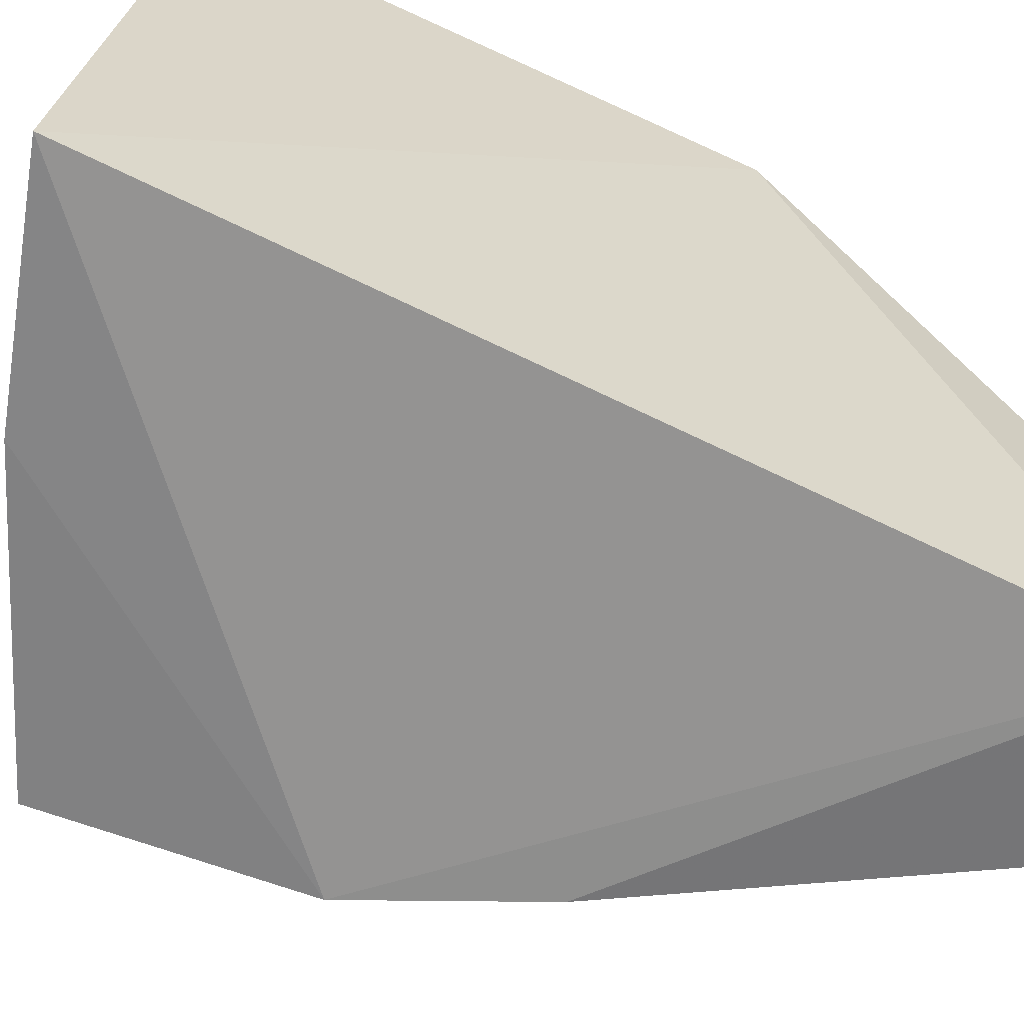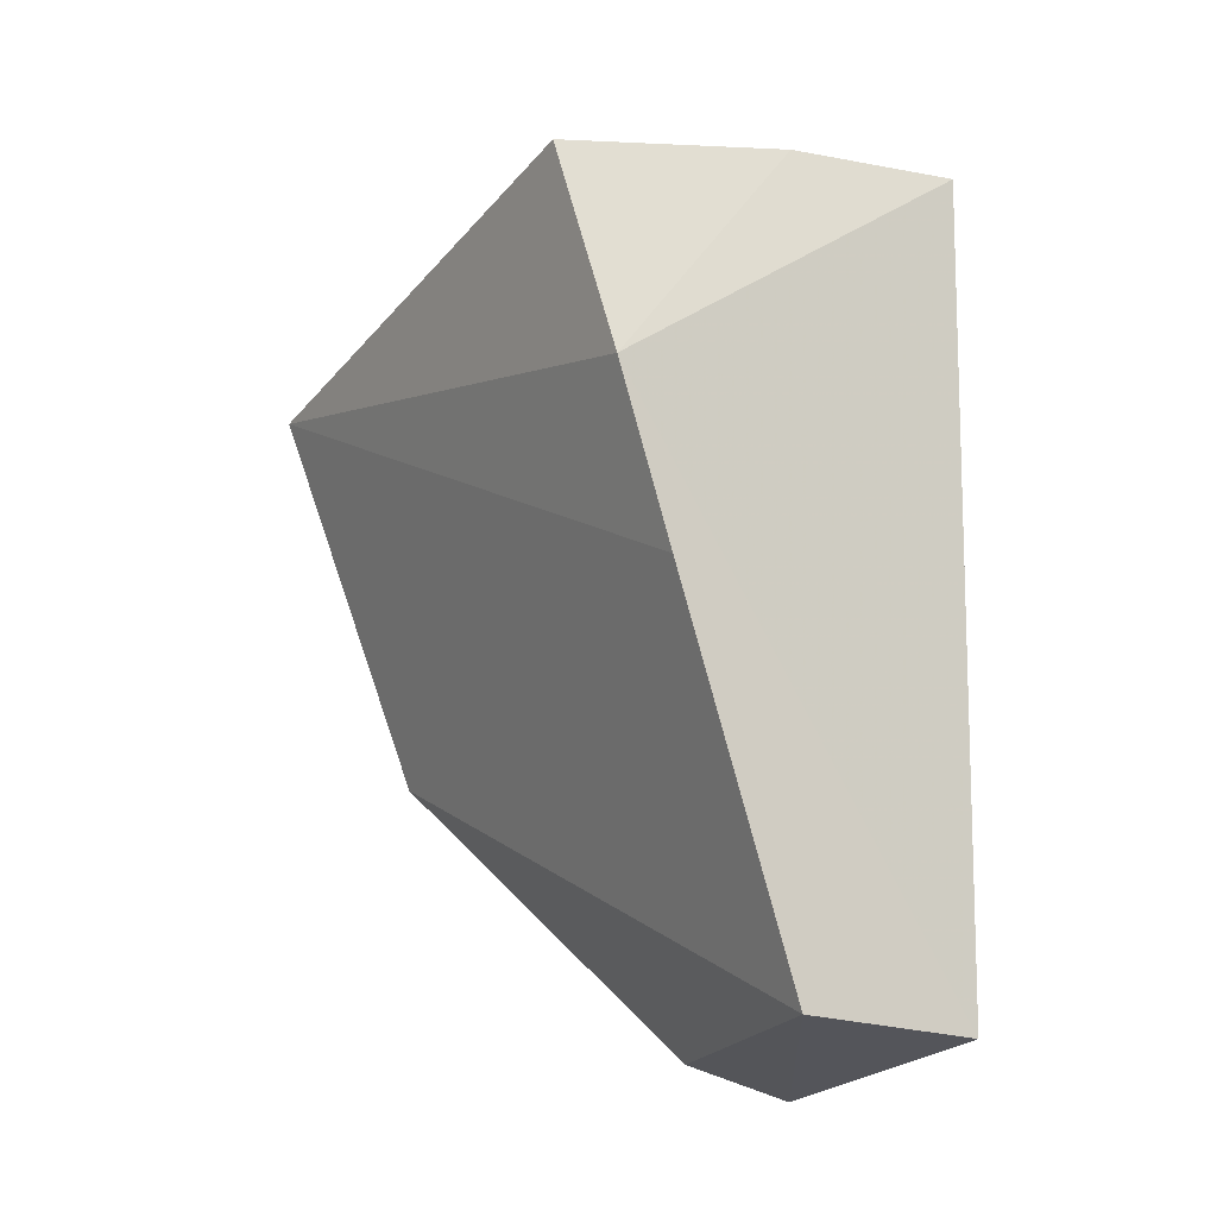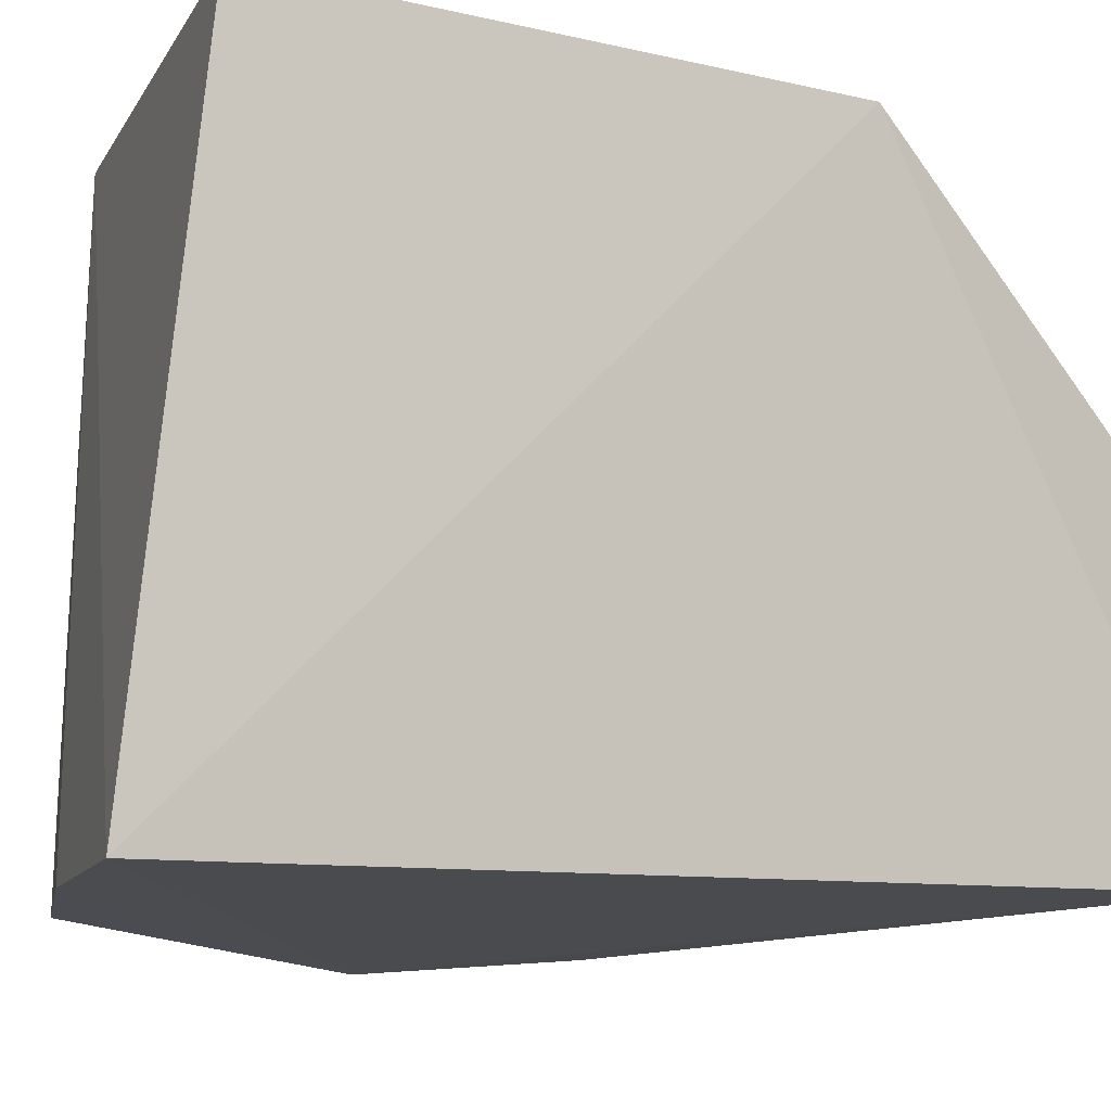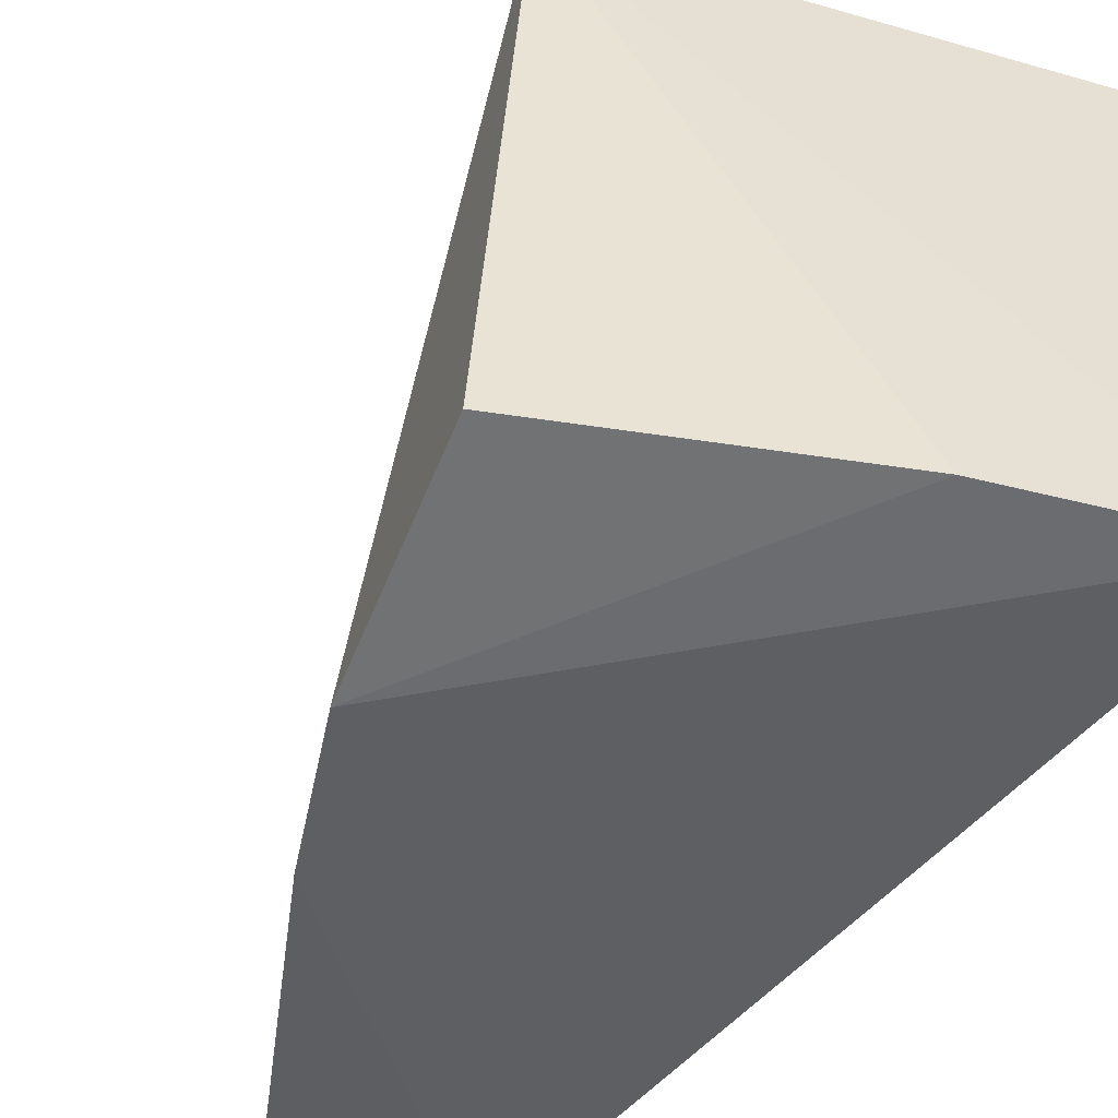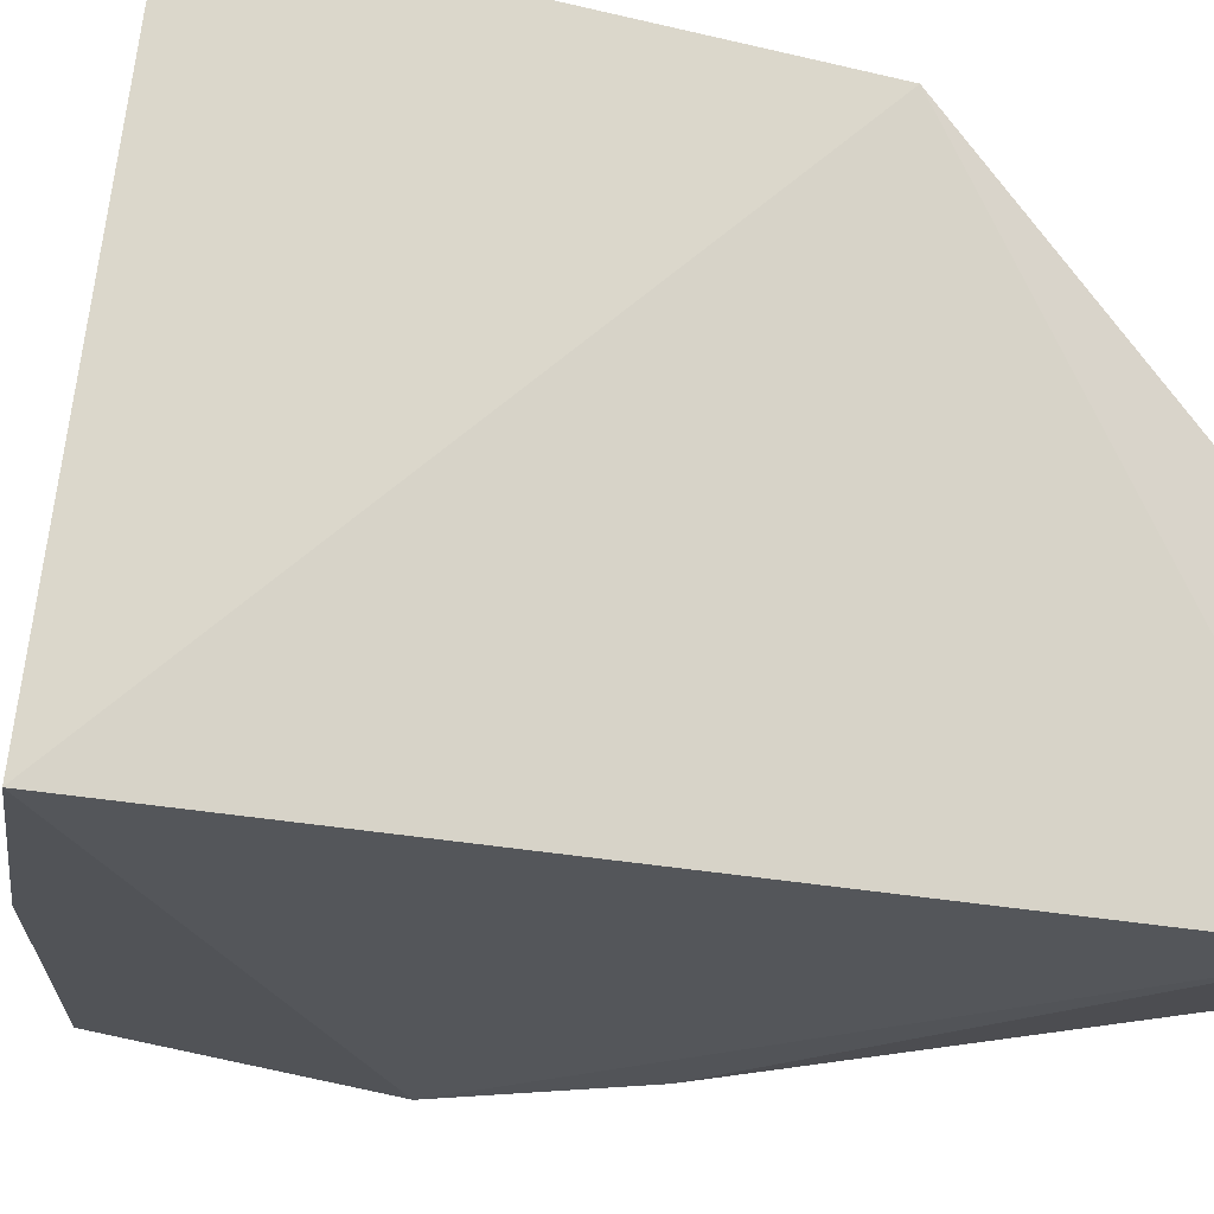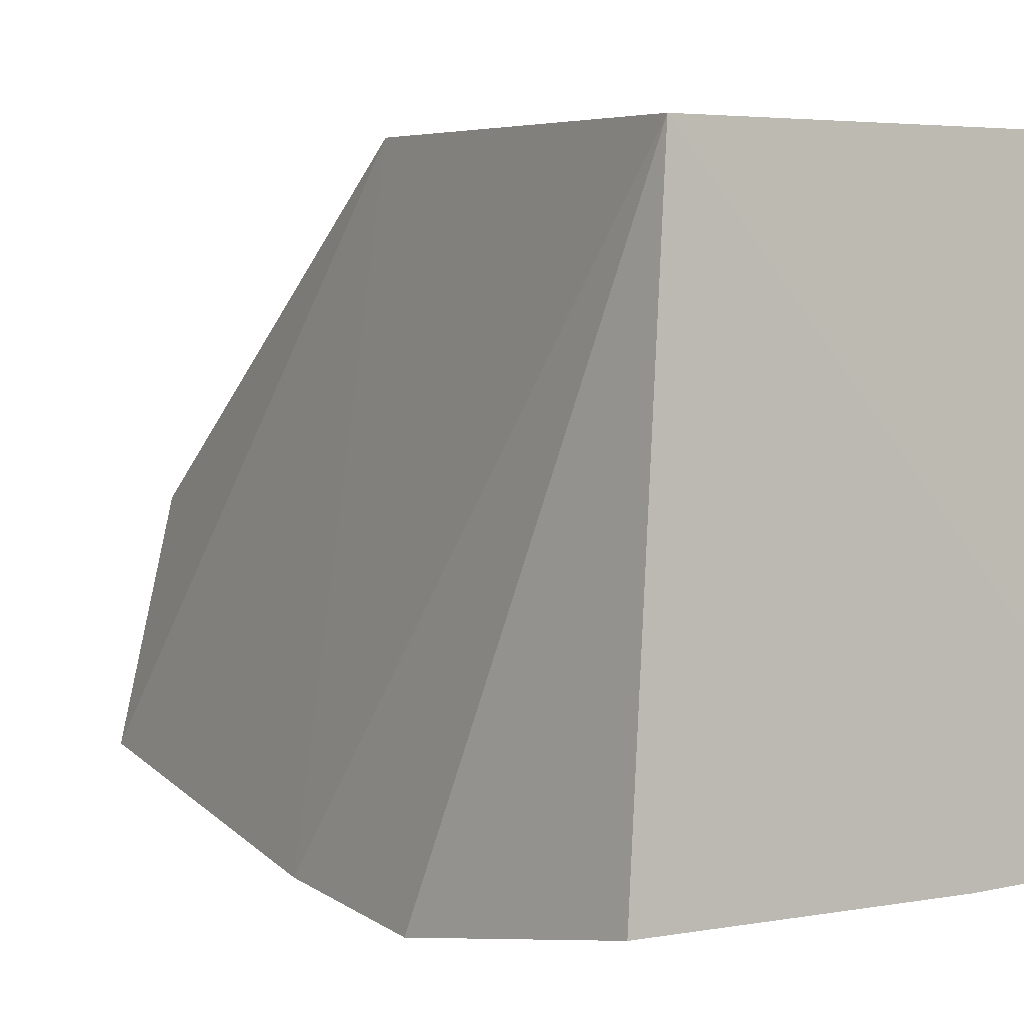
<metadata>
{"format":"obj","ext":"obj","renderer":"f3d","projection":"perspective","resolution":1024,"background":"white","views":[{"elev":-61.7,"azim":64.7,"up":"+Y"},{"elev":-27.3,"azim":-35.7,"up":"+Z"},{"elev":-10.3,"azim":58.0,"up":"+Y"},{"elev":-46.2,"azim":-32.5,"up":"+Y"},{"elev":-20.9,"azim":66.3,"up":"+Y"},{"elev":4.8,"azim":-53.1,"up":"+Y"}]}
</metadata>
<code>
v -0.3342 0.07957 0.01155
v -0.3407 0.0829 -0.1603
v -0.3346 0.185 -0.0973
v -0.4194 0.1849 -0.02189
v -0.4277 0.0795 -0.02189
v -0.367 0.1261 -0.1587
v -0.3342 0.1847 -0.0002295
v -0.4197 0.07243 -0.06506
v -0.3754 0.07943 -0.0002295
v -0.3426 0.1284 -0.1605
v -0.3881 0.1847 -0.09383
v -0.3762 0.08441 -0.1624
v -0.4073 0.07483 -0.09627
f 1 2 3
f 7 1 3
f 7 3 4
f 7 4 1
f 8 2 1
f 8 5 4
f 9 1 4
f 9 4 5
f 9 8 1
f 9 5 8
f 10 3 2
f 11 4 3
f 11 10 6
f 11 3 10
f 12 10 2
f 12 6 10
f 12 11 6
f 13 12 2
f 13 2 8
f 13 8 4
f 13 4 11
f 13 11 12

</code>
